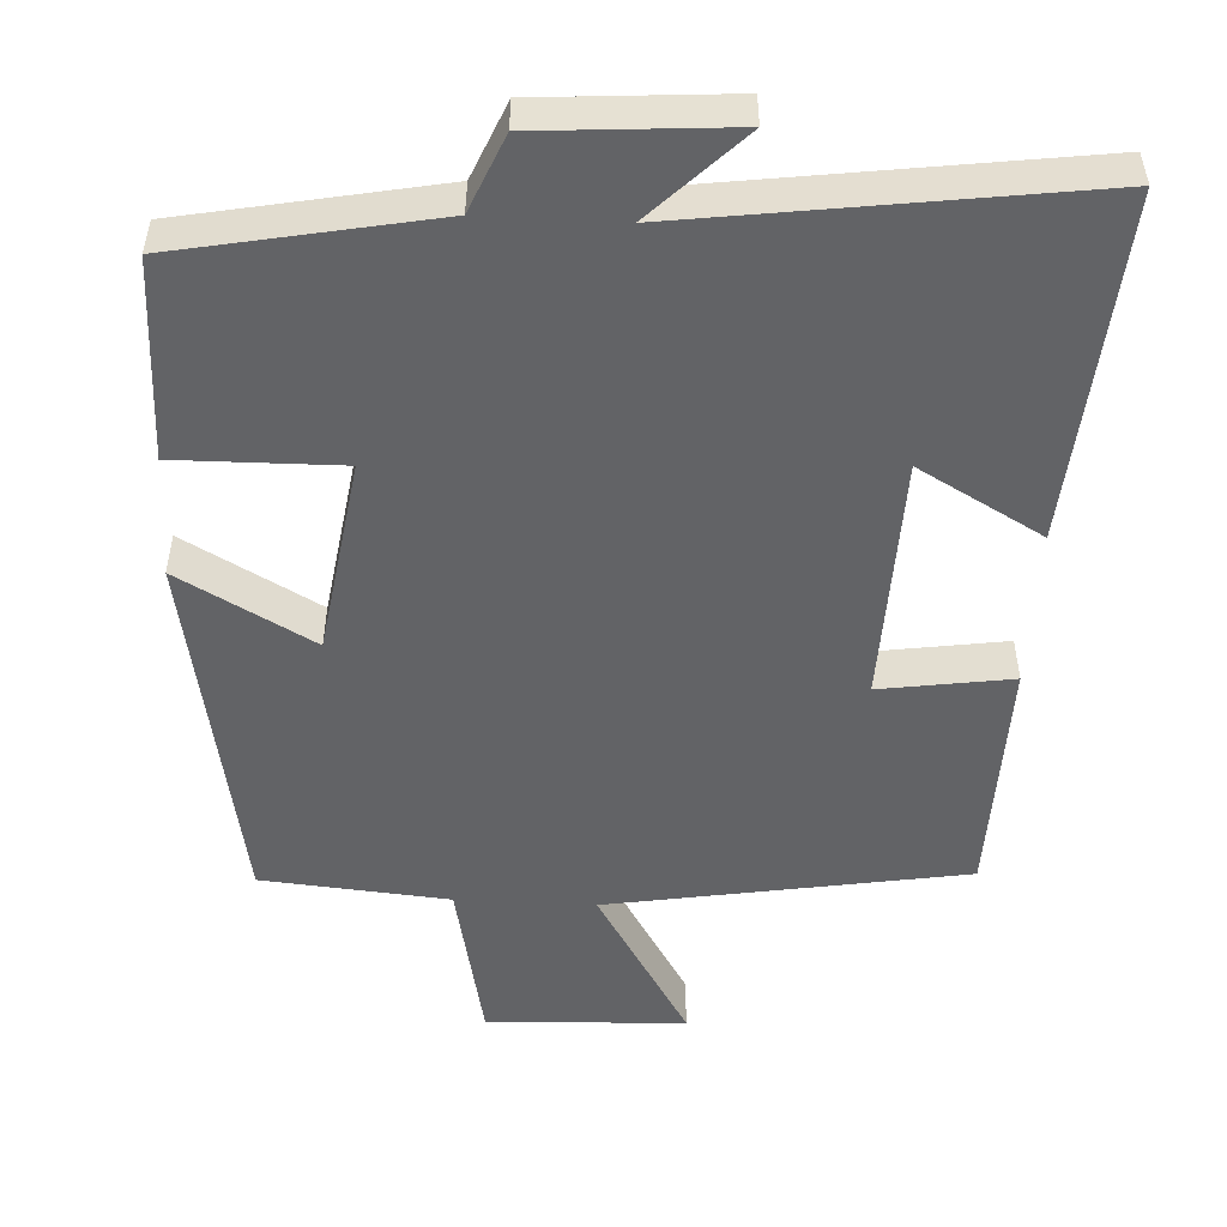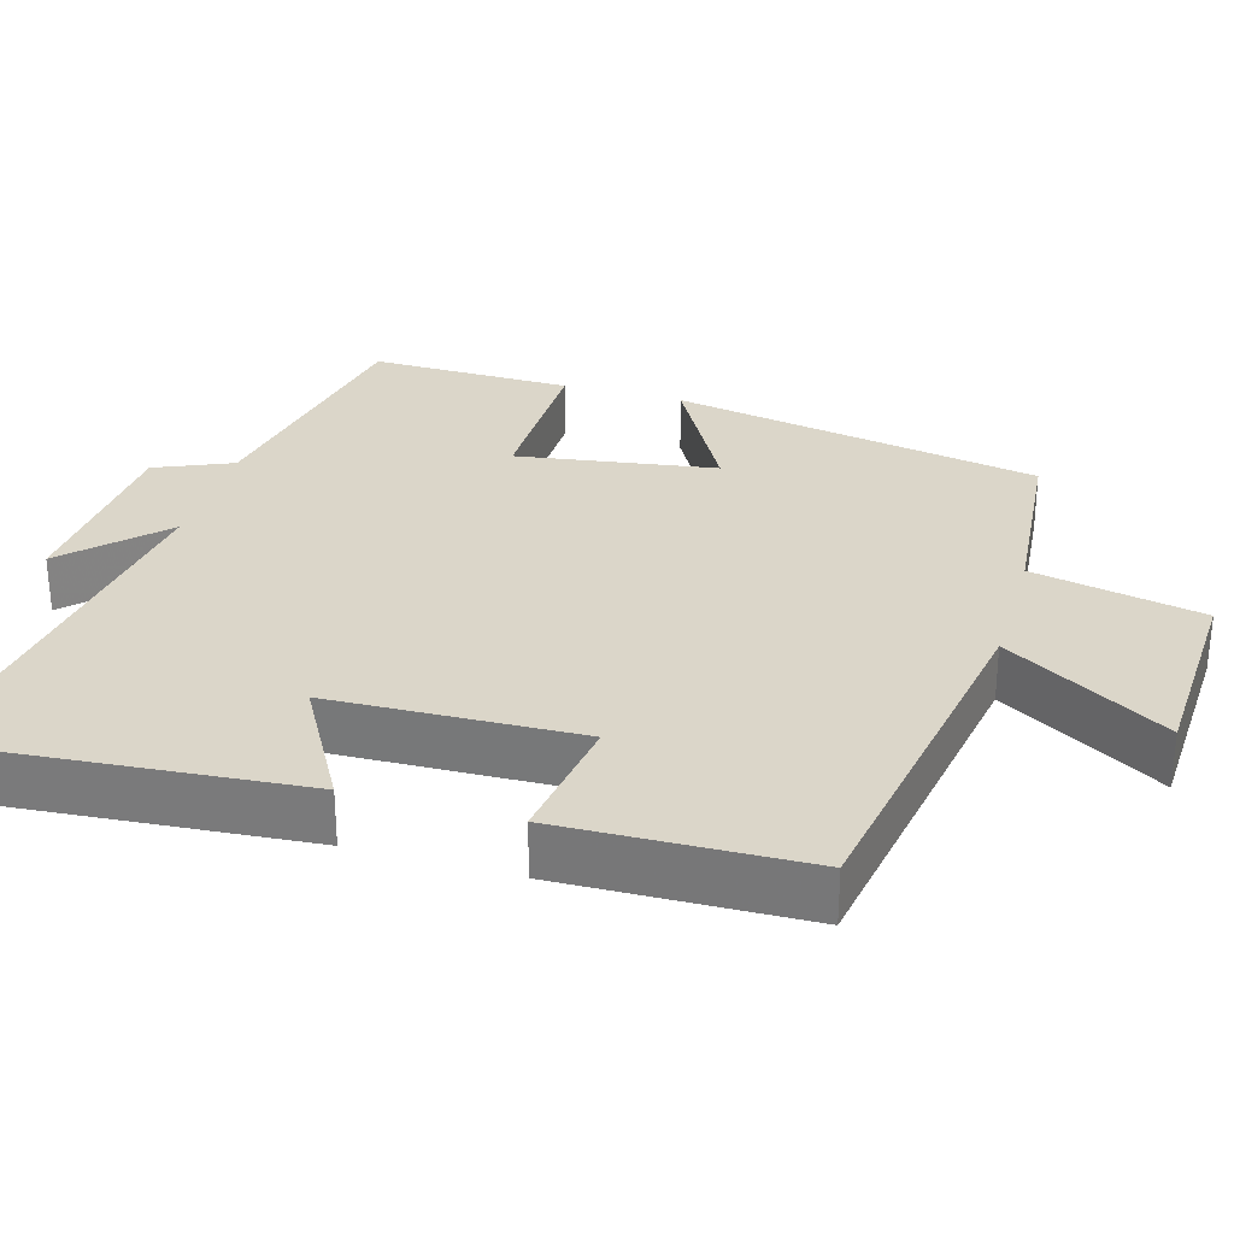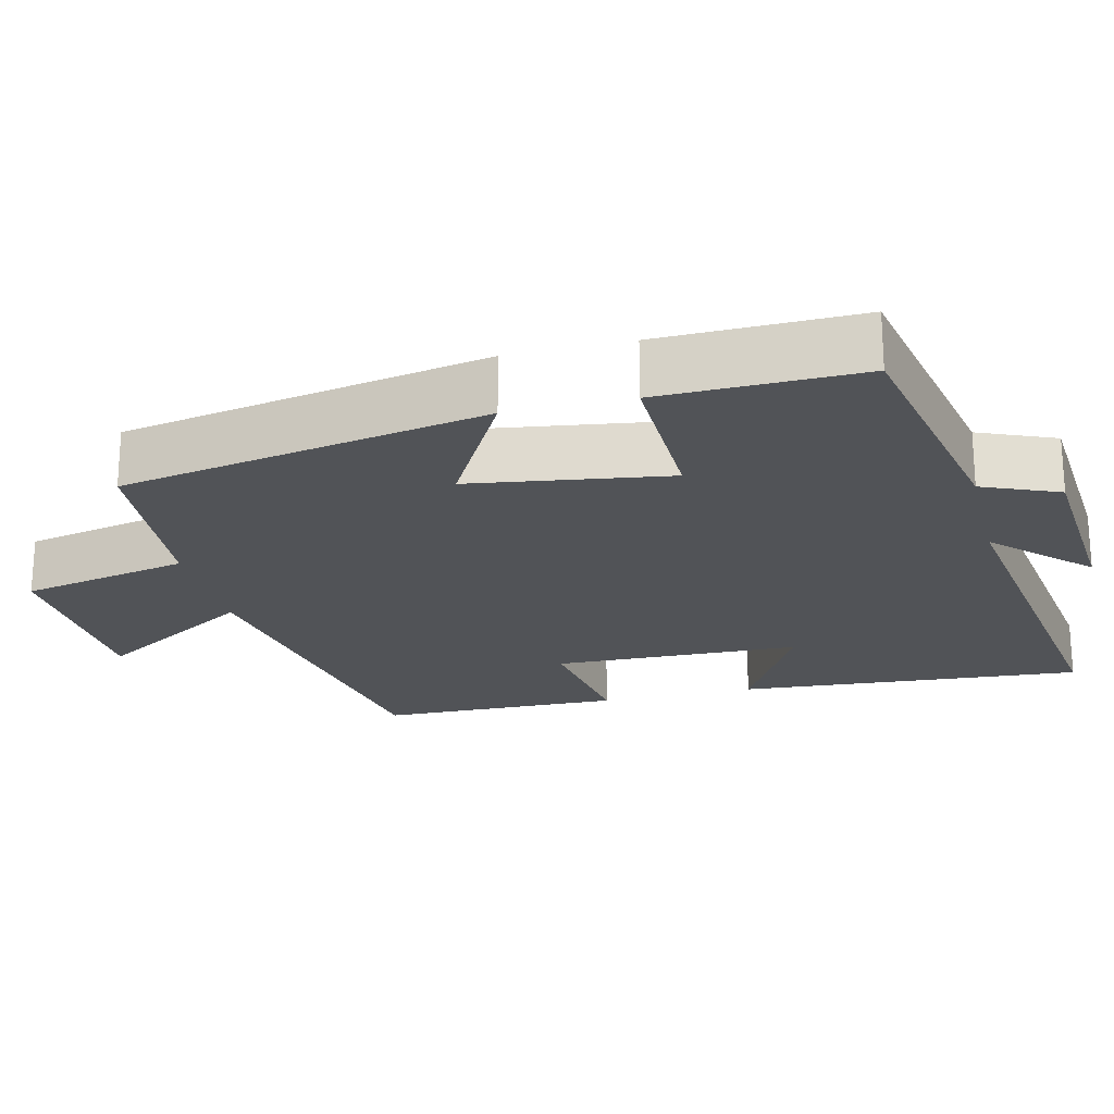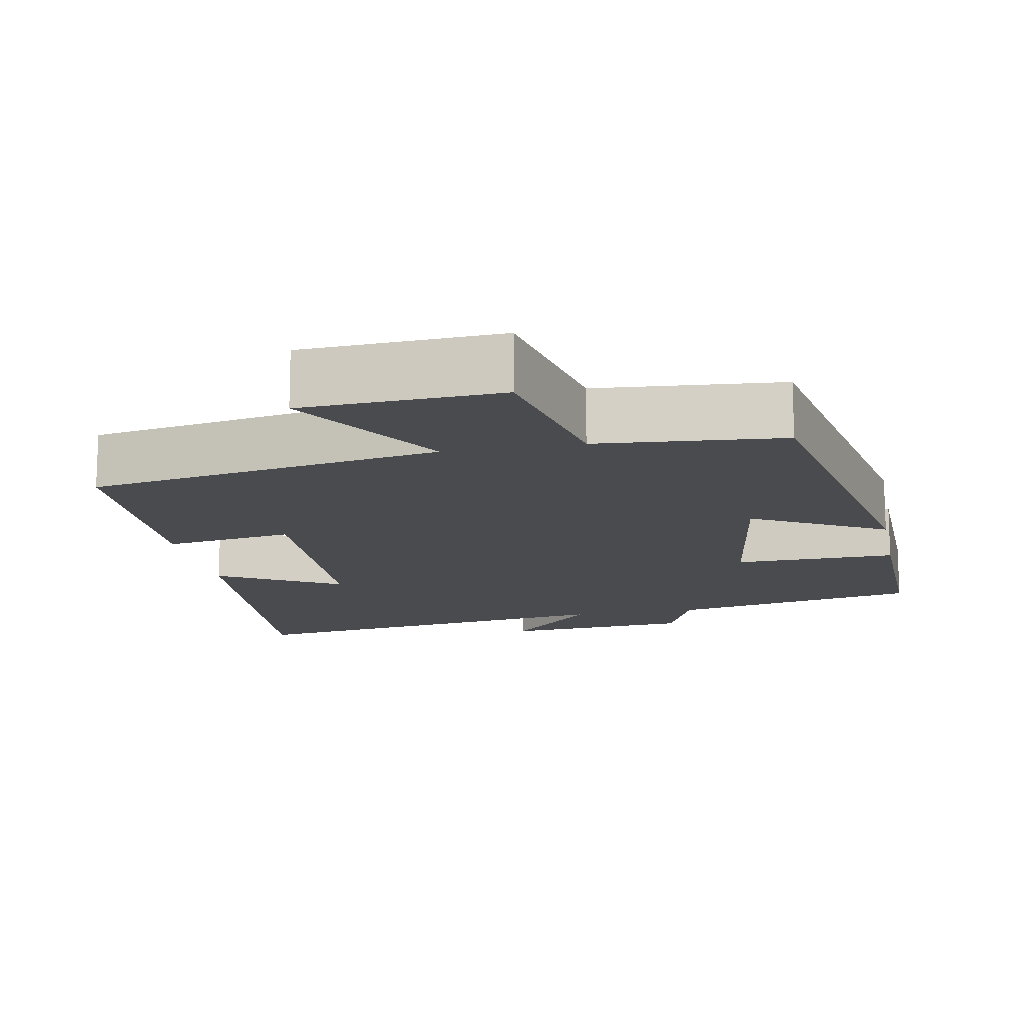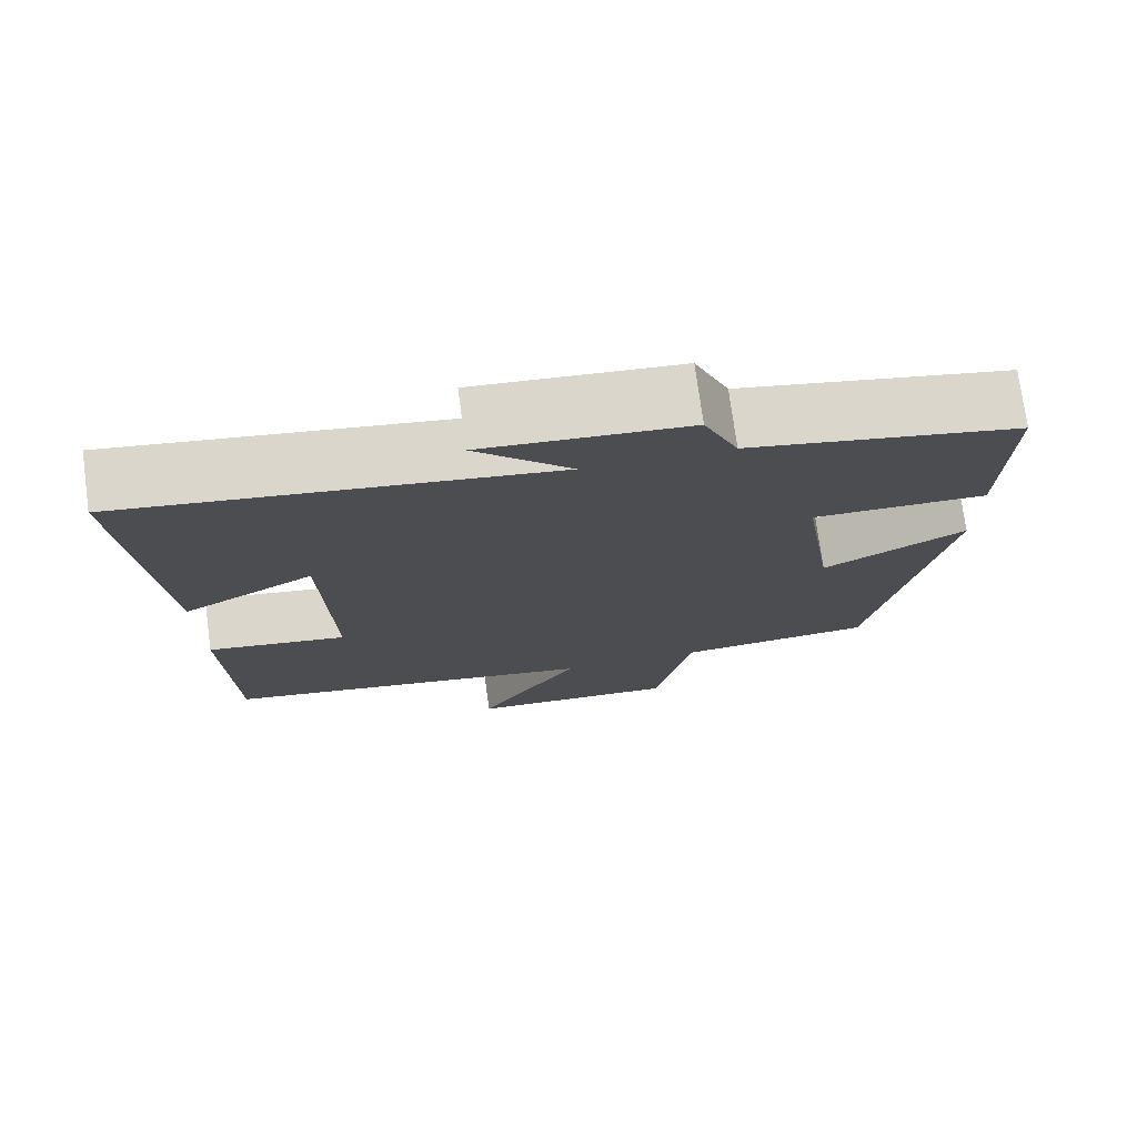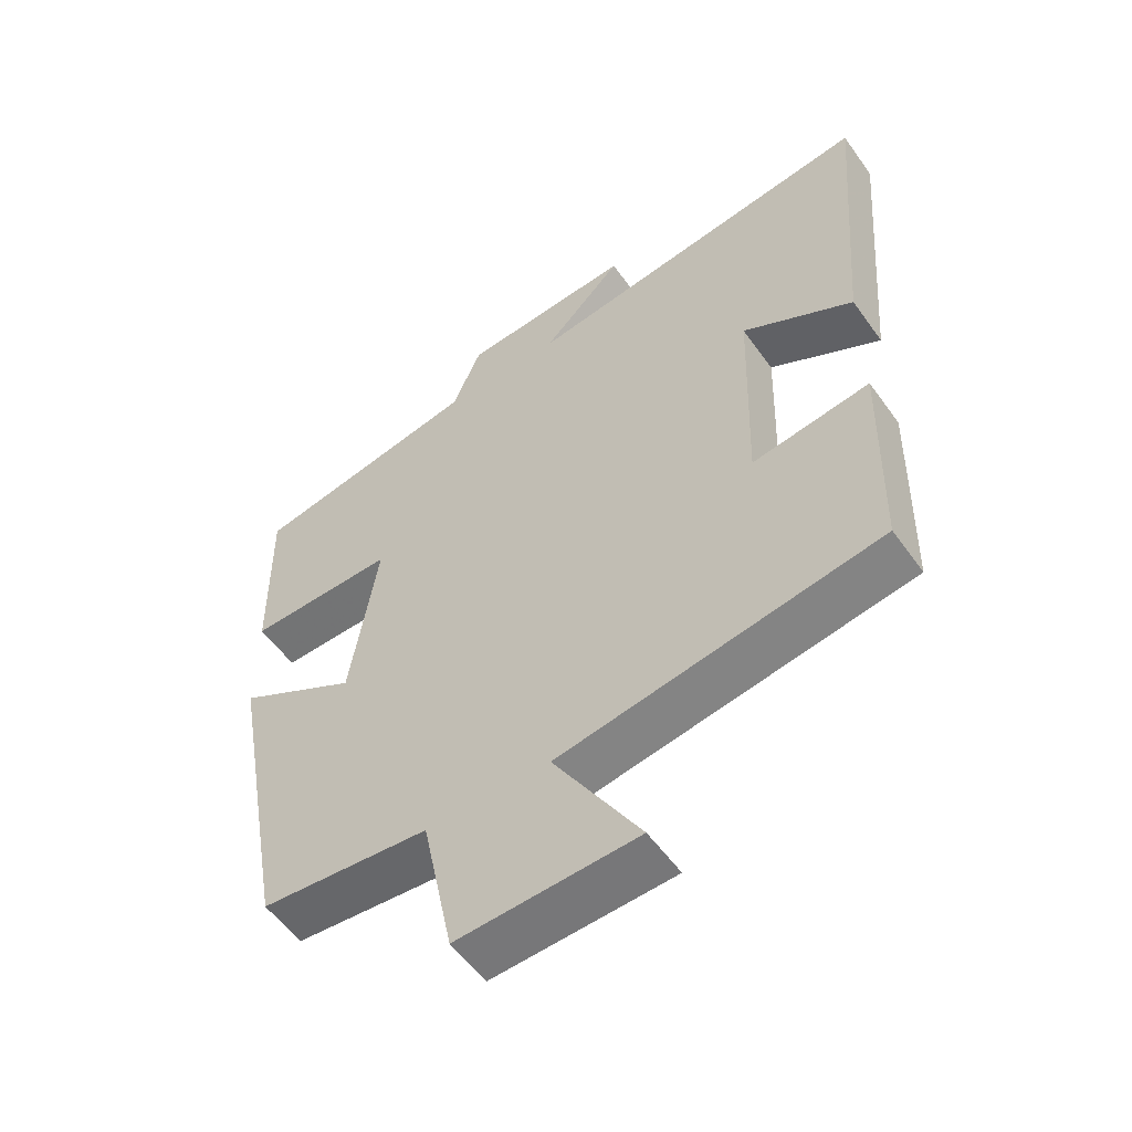
<metadata>
{"format":"obj","ext":"obj","renderer":"f3d","projection":"perspective","resolution":1024,"background":"white","views":[{"elev":-50.9,"azim":-3.0,"up":"+Y"},{"elev":29.9,"azim":106.1,"up":"+Y"},{"elev":-21.7,"azim":-76.0,"up":"+Y"},{"elev":-14.2,"azim":-168.9,"up":"+Y"},{"elev":75.1,"azim":172.3,"up":"+Z"},{"elev":-55.5,"azim":35.0,"up":"+Z"}]}
</metadata>
<code>
v 0.537 0.07 0.572
v 0.5 0.07 0.112
v 0.336 0.07 0.204
v 0.326 0.07 -0.124
v 0.5 0.07 -0.098
v 0.492 0.07 -0.42
v 0.019 0.07 -0.5
v 0.147 0.07 -0.712
v -0.117 0.07 -0.724
v -0.163 0.07 -0.5
v -0.411 0.07 -0.478
v -0.5 0.07 0.009
v -0.322 0.07 -0.09
v -0.282 0.07 0.172
v -0.5 0.07 0.169
v -0.504 0.07 0.435
v -0.167 0.07 0.5
v -0.124 0.07 0.601
v 0.13 0.07 0.619
v 0.011 0.07 0.5
v 0.537 0 0.572
v 0.5 0 0.112
v 0.336 0 0.204
v 0.326 0 -0.124
v 0.5 0 -0.098
v 0.492 0 -0.42
v 0.019 0 -0.5
v 0.147 0 -0.712
v -0.117 0 -0.724
v -0.163 0 -0.5
v -0.411 0 -0.478
v -0.5 0 0.009
v -0.322 0 -0.09
v -0.282 0 0.172
v -0.5 0 0.169
v -0.504 0 0.435
v -0.167 0 0.5
v -0.124 0 0.601
v 0.13 0 0.619
v 0.011 0 0.5
f 17 18 19 20
f 16 17 20
f 15 16 20
f 14 15 20
f 13 14 20 1
f 10 11 12 13
f 10 13 1
f 7 8 9 10
f 6 7 10
f 5 6 10
f 4 5 10
f 3 4 10
f 3 10 1
f 1 2 3
f 40 39 38 37
f 40 37 36
f 40 36 35
f 40 35 34
f 21 40 34 33
f 33 32 31 30
f 21 33 30
f 30 29 28 27
f 30 27 26
f 30 26 25
f 30 25 24
f 30 24 23
f 21 30 23
f 23 22 21
f 1 21 22 2
f 2 22 23 3
f 3 23 24 4
f 4 24 25 5
f 5 25 26 6
f 6 26 27 7
f 7 27 28 8
f 8 28 29 9
f 9 29 30 10
f 10 30 31 11
f 11 31 32 12
f 12 32 33 13
f 13 33 34 14
f 14 34 35 15
f 15 35 36 16
f 16 36 37 17
f 17 37 38 18
f 18 38 39 19
f 19 39 40 20
f 20 40 21 1

</code>
